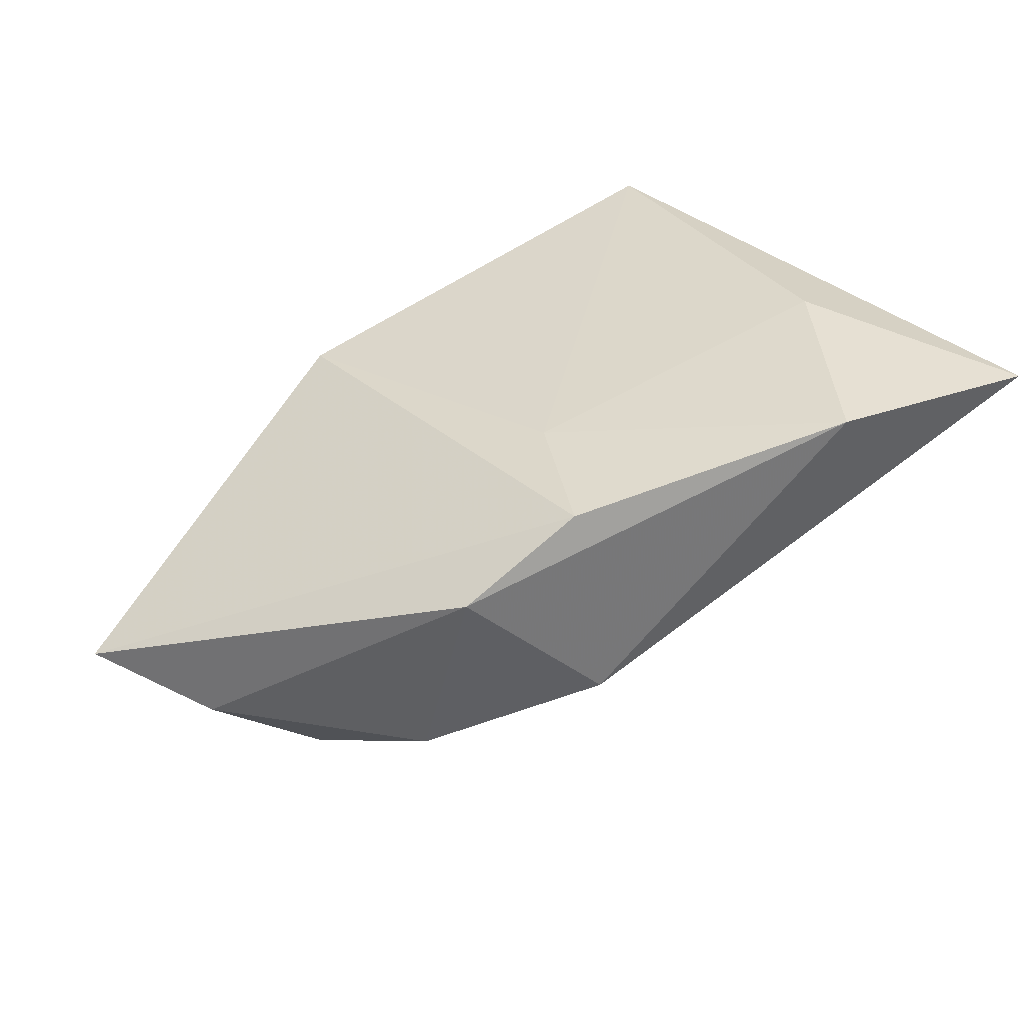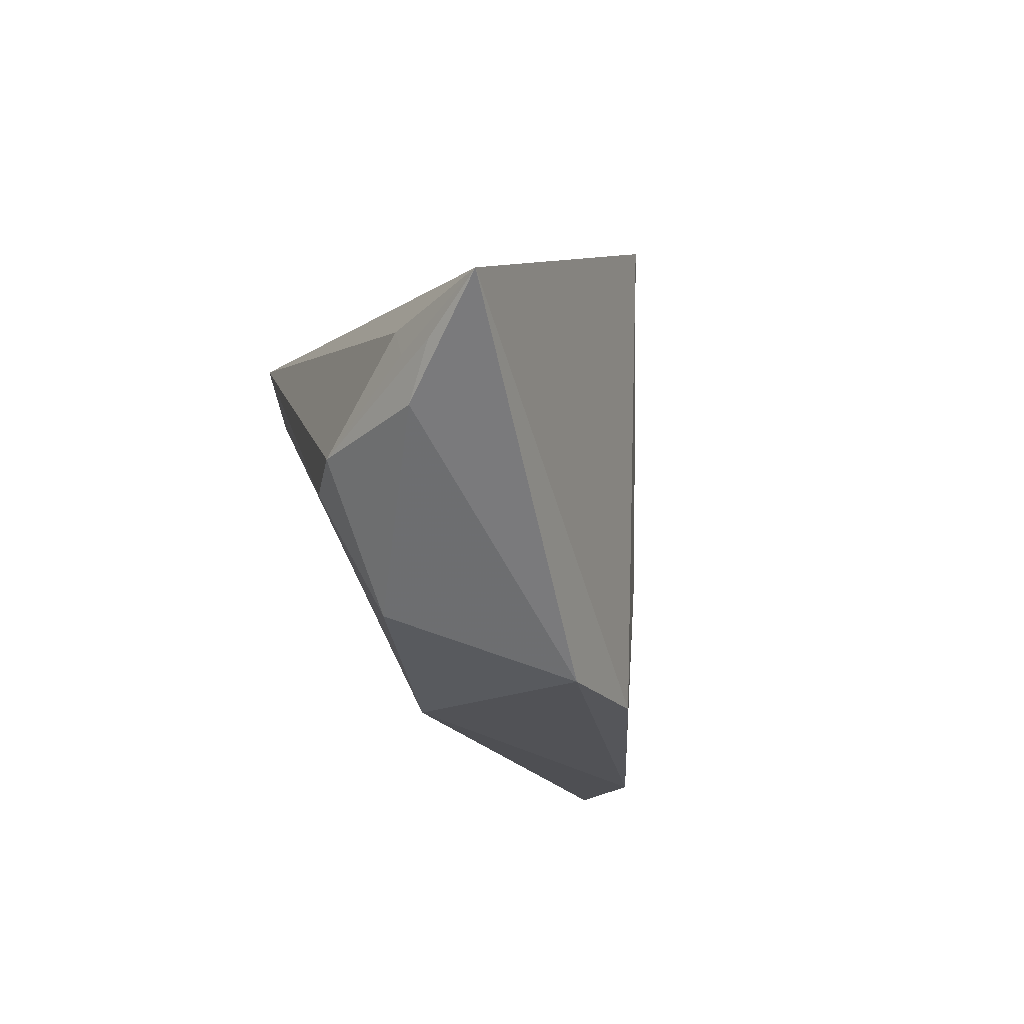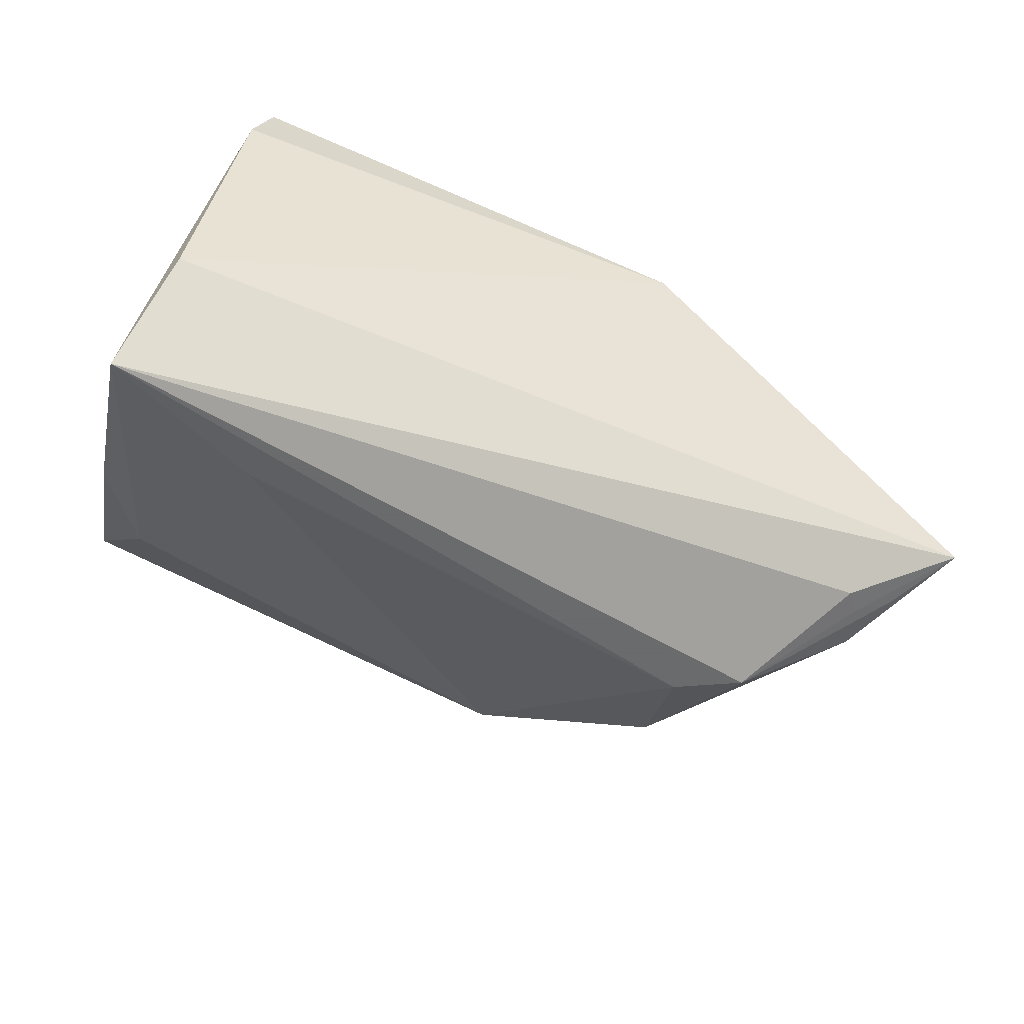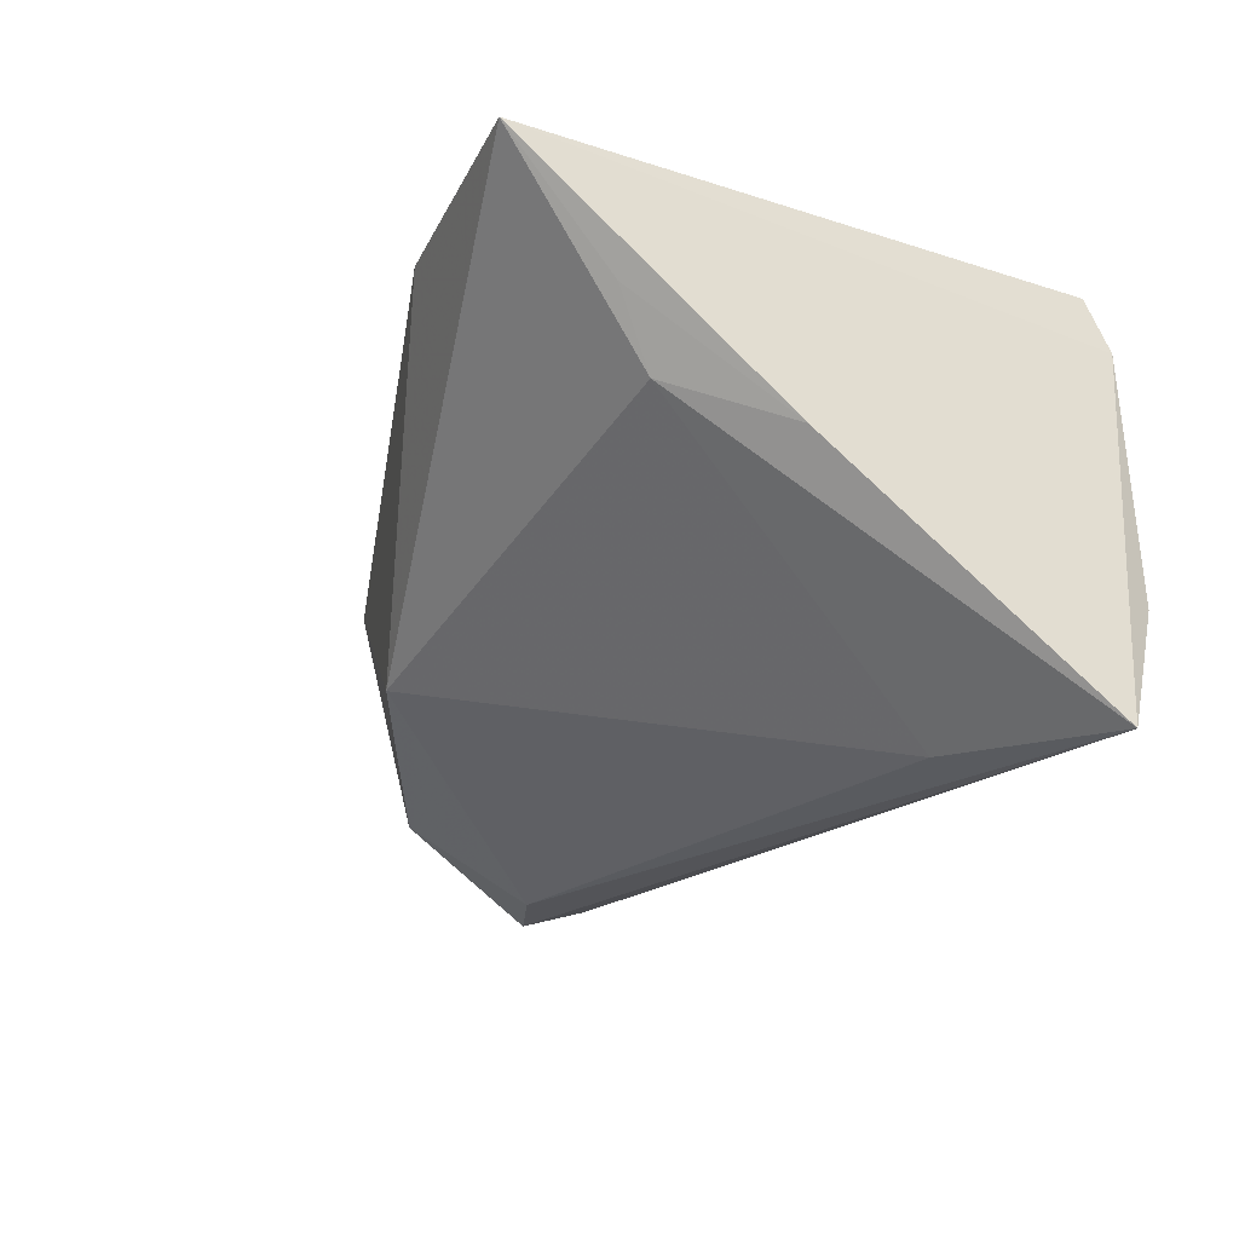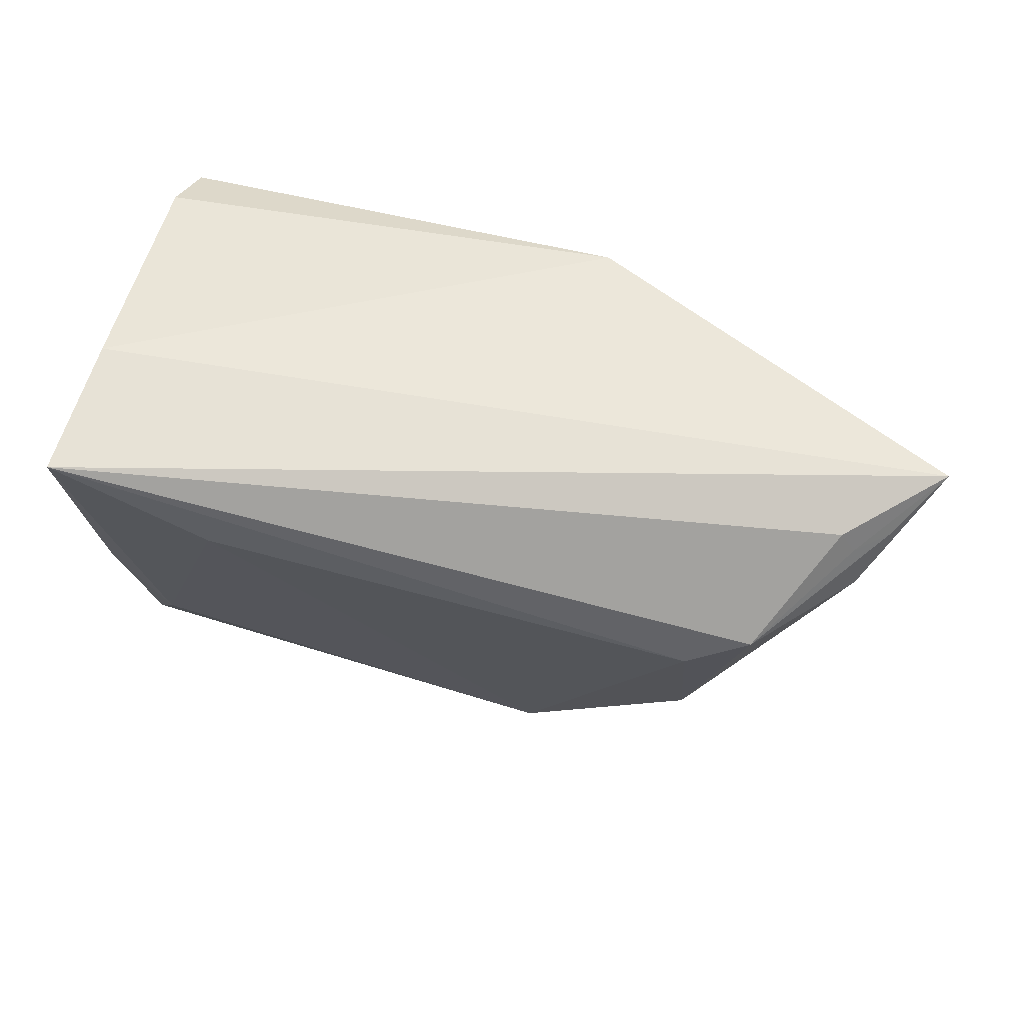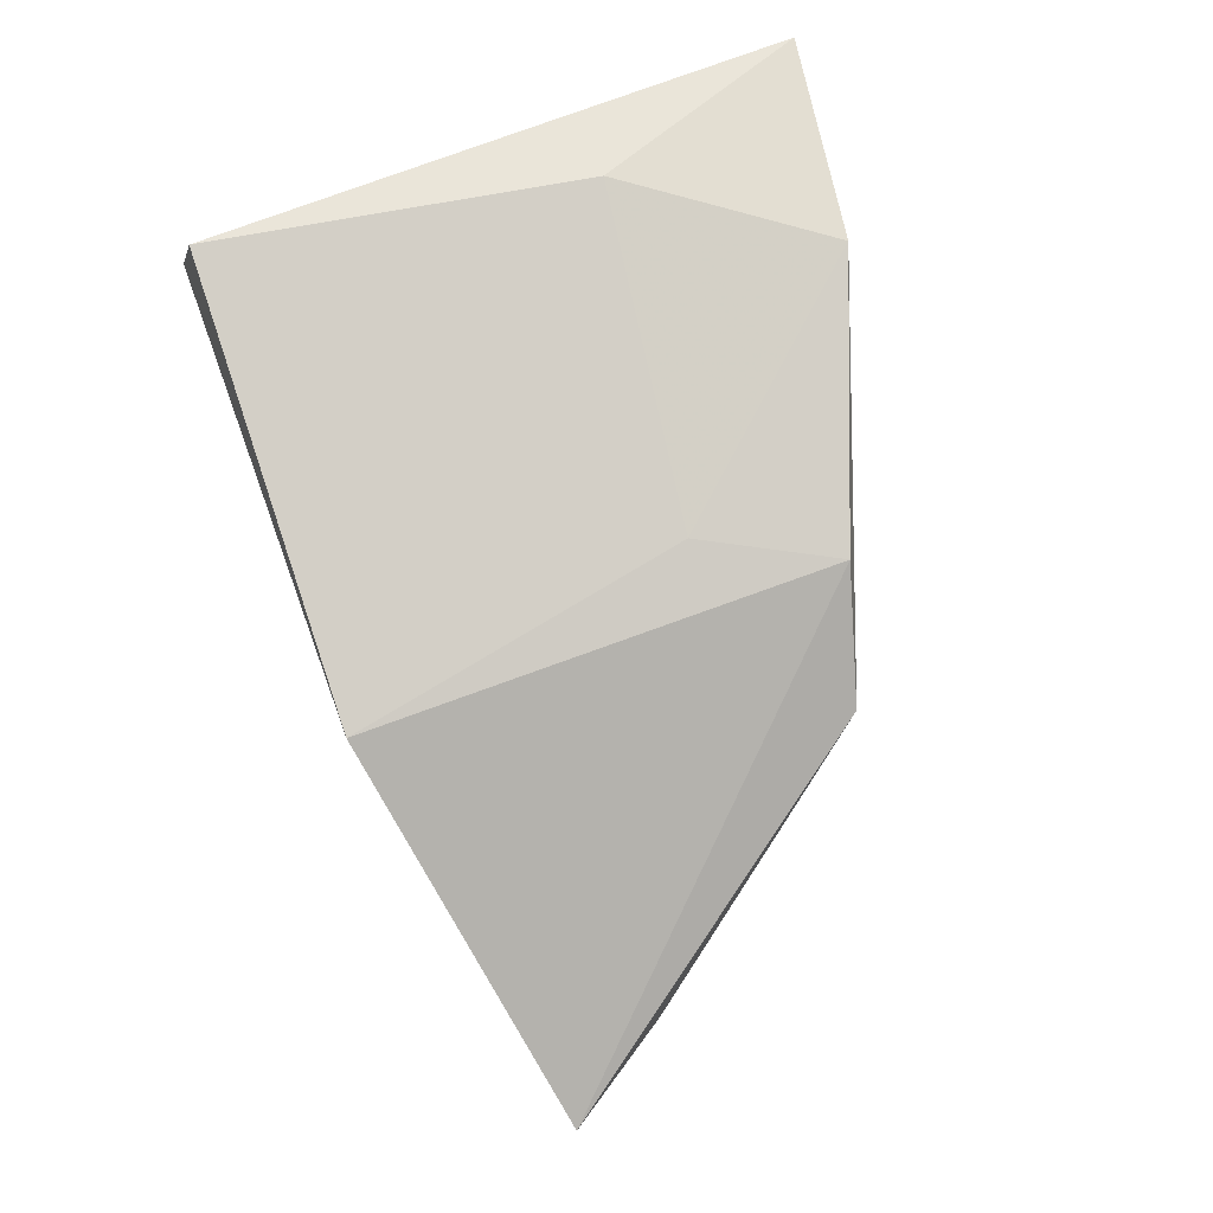
<metadata>
{"format":"obj","ext":"obj","renderer":"f3d","projection":"perspective","resolution":1024,"background":"white","views":[{"elev":29.2,"azim":-31.2,"up":"+Z"},{"elev":-8.0,"azim":-101.2,"up":"+Y"},{"elev":-53.2,"azim":165.2,"up":"+Z"},{"elev":-23.6,"azim":65.3,"up":"+Z"},{"elev":-51.0,"azim":179.5,"up":"+Z"},{"elev":68.9,"azim":-105.1,"up":"+Z"}]}
</metadata>
<code>
v -0.02493 0.02684 0.0137
v 0.03733 -0.02748 0.009455
v -0.06566 0.01336 -0.01384
v -0.05415 0.006456 -0.01976
v 0.02281 0.01191 -0.02515
v -0.01353 -0.01294 0.0161
v -0.01944 -0.02926 0.01369
v -0.05238 0.00925 -0.02016
v -0.04187 -0.003066 -0.02628
v 0.03956 -0.04014 0.02191
v -0.03496 -0.01975 -0.01885
v 0.02571 -0.01431 0.02563
v -0.03289 -0.02678 0.004136
v 0.03985 -0.009776 -0.002342
v 0.03985 0.02346 -0.02628
v 0.03393 -0.02266 0.002281
v -0.05504 0.0009095 -0.01904
v -0.05876 0.007326 -0.0176
v -0.03398 -0.005903 -0.02628
v 0.02815 0.03034 0.02711
v 0.03519 0.02961 -0.01155
v 0.01336 -0.03842 0.02154
v -0.0155 -0.02972 -0.01132
v 0.03047 0.03171 0.01961
f 1 21 3
f 7 1 3
f 21 1 24
f 1 20 24
f 24 20 10
f 3 21 15
f 15 24 10
f 21 24 15
f 6 20 1
f 1 7 6
f 3 15 8
f 22 6 7
f 13 7 3
f 13 22 7
f 9 15 19
f 9 8 15
f 19 11 9
f 20 6 12
f 6 22 12
f 10 20 12
f 12 22 10
f 14 15 10
f 14 16 15
f 15 16 5
f 19 15 5
f 17 13 3
f 11 13 17
f 3 18 17
f 17 9 11
f 18 9 17
f 23 13 11
f 22 13 23
f 23 5 16
f 10 22 23
f 23 16 10
f 23 11 19
f 19 5 23
f 8 9 4
f 4 9 18
f 3 8 4
f 4 18 3
f 10 16 2
f 2 14 10
f 16 14 2

</code>
